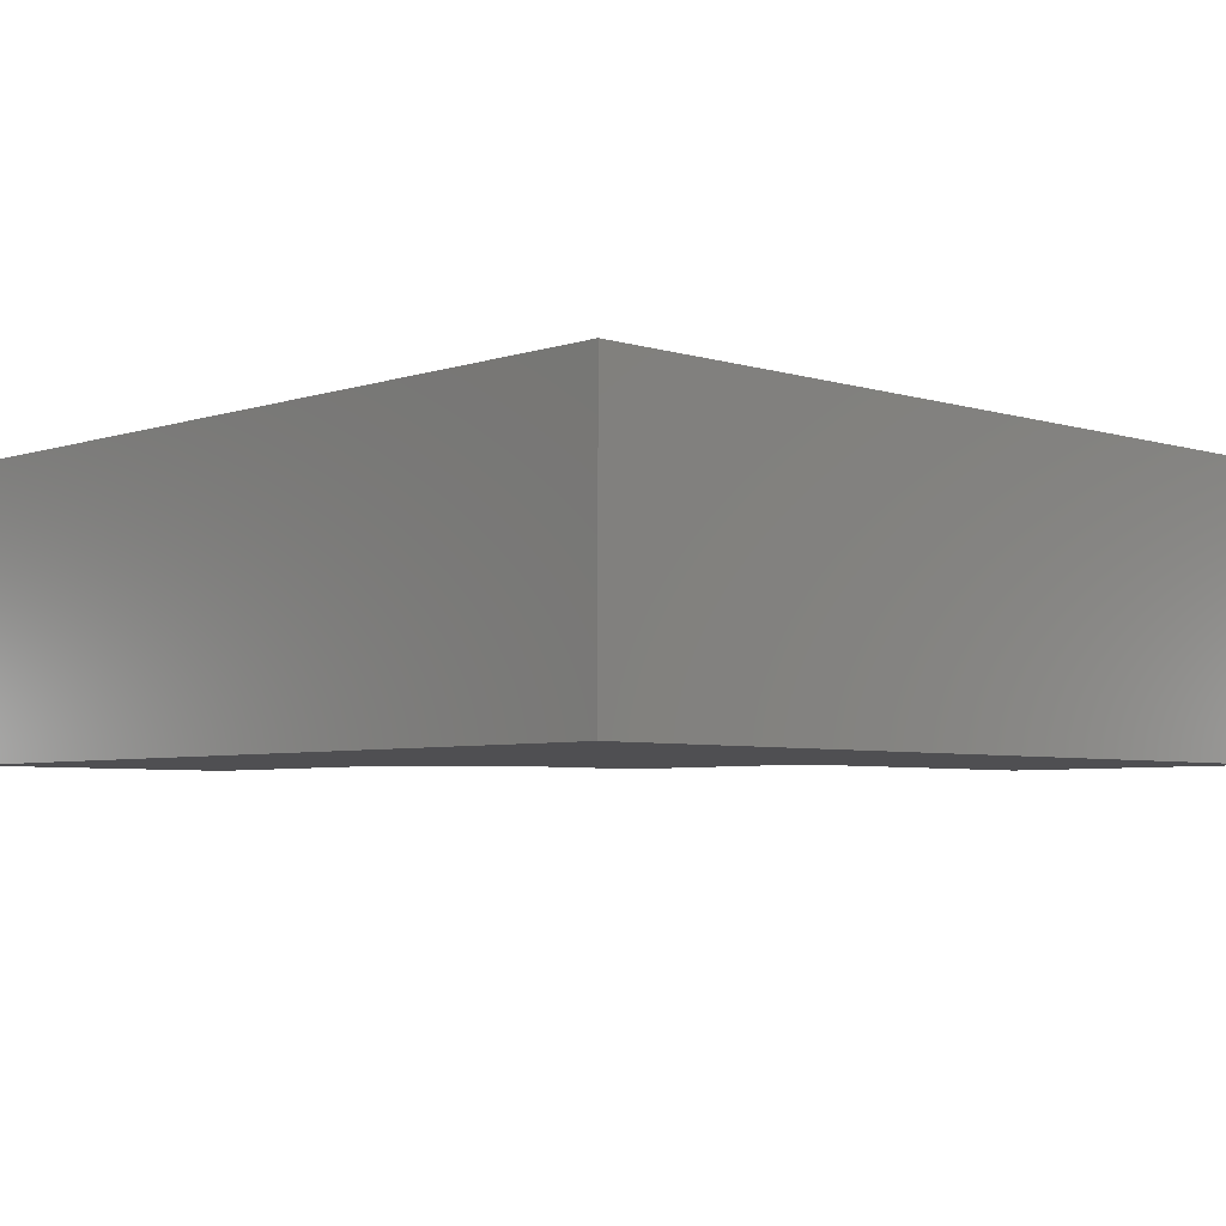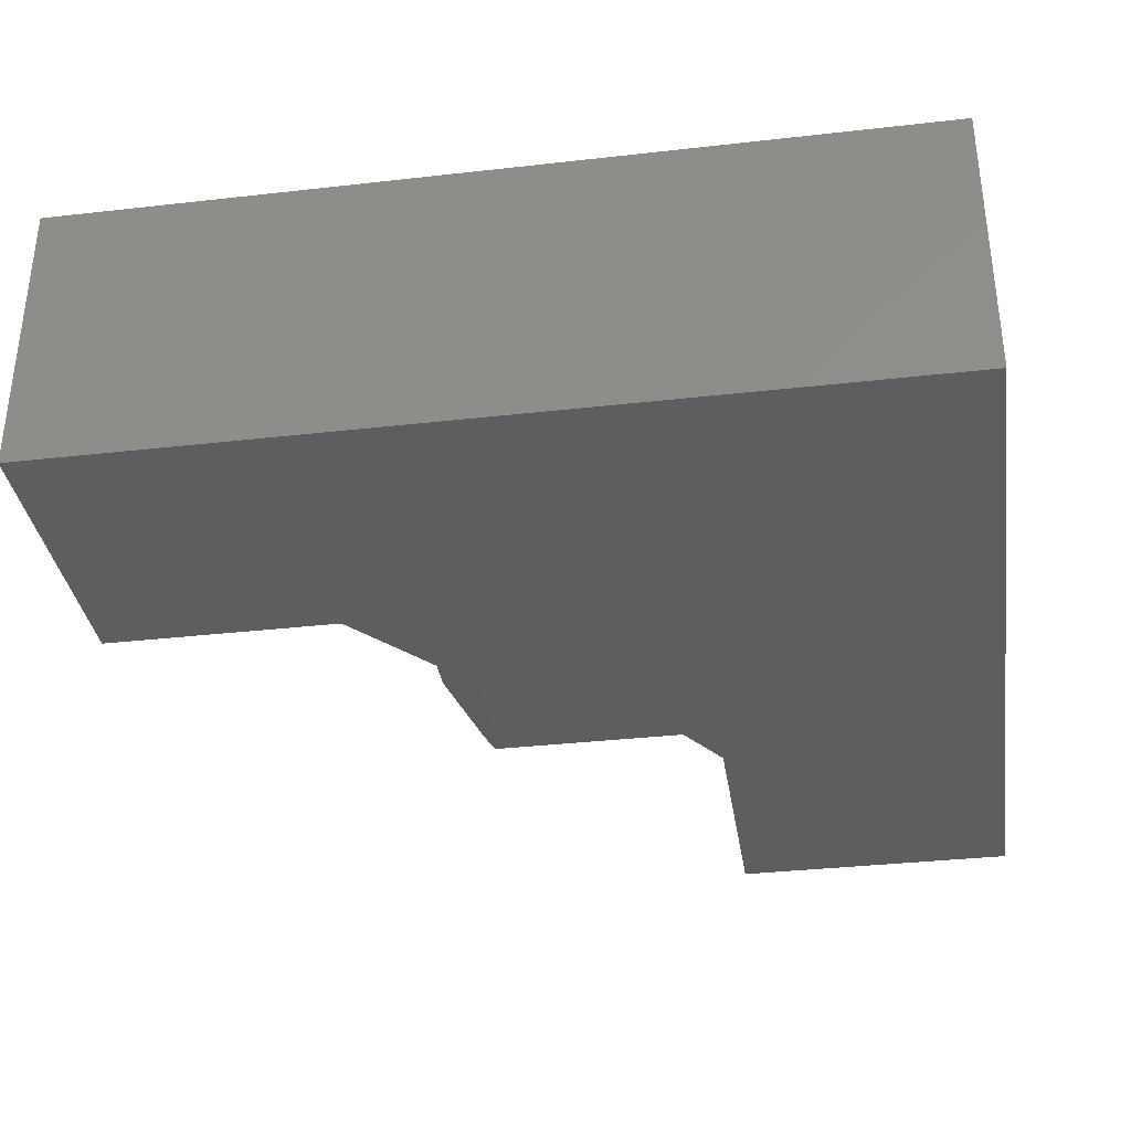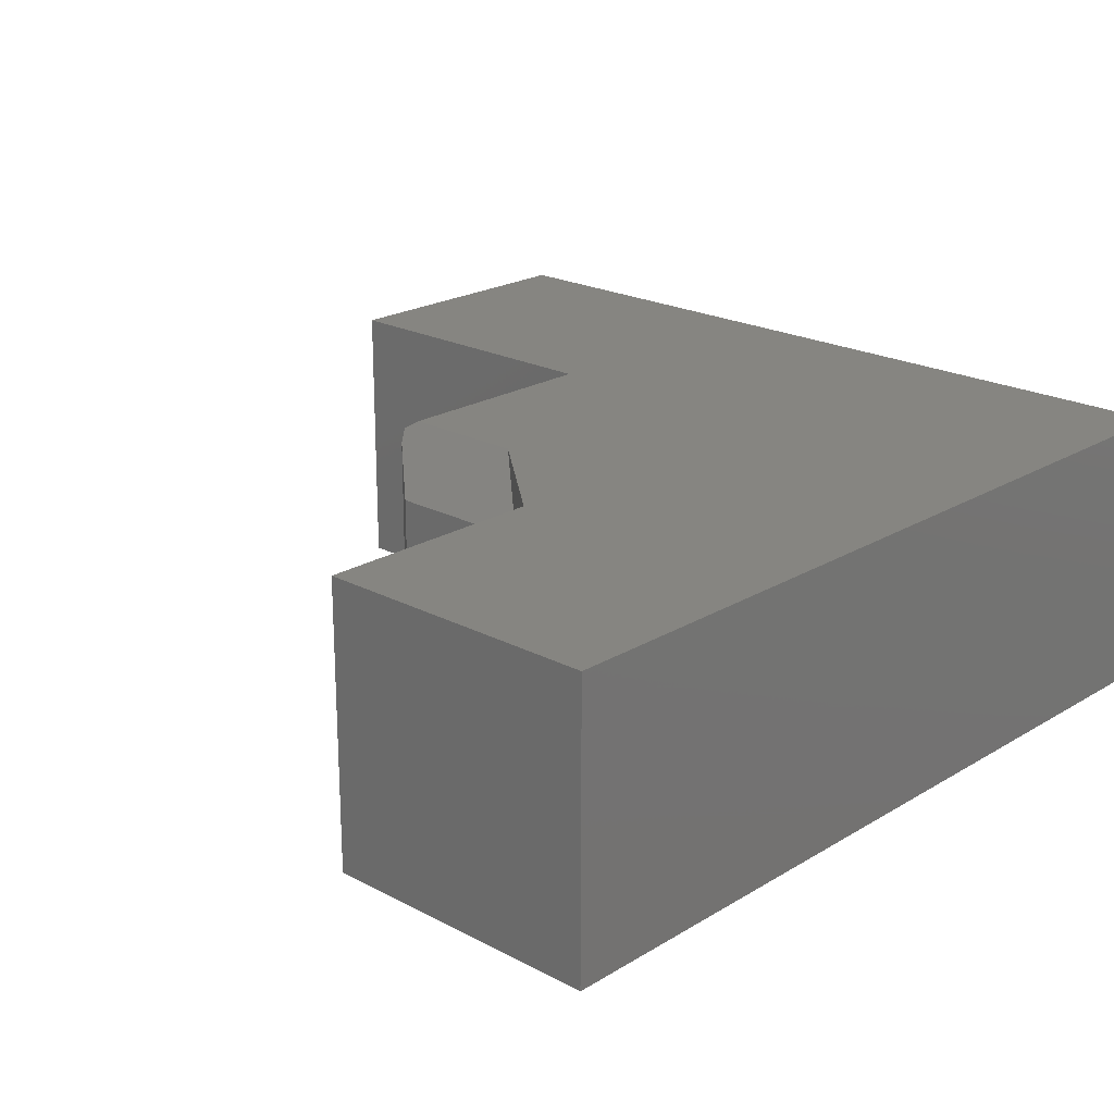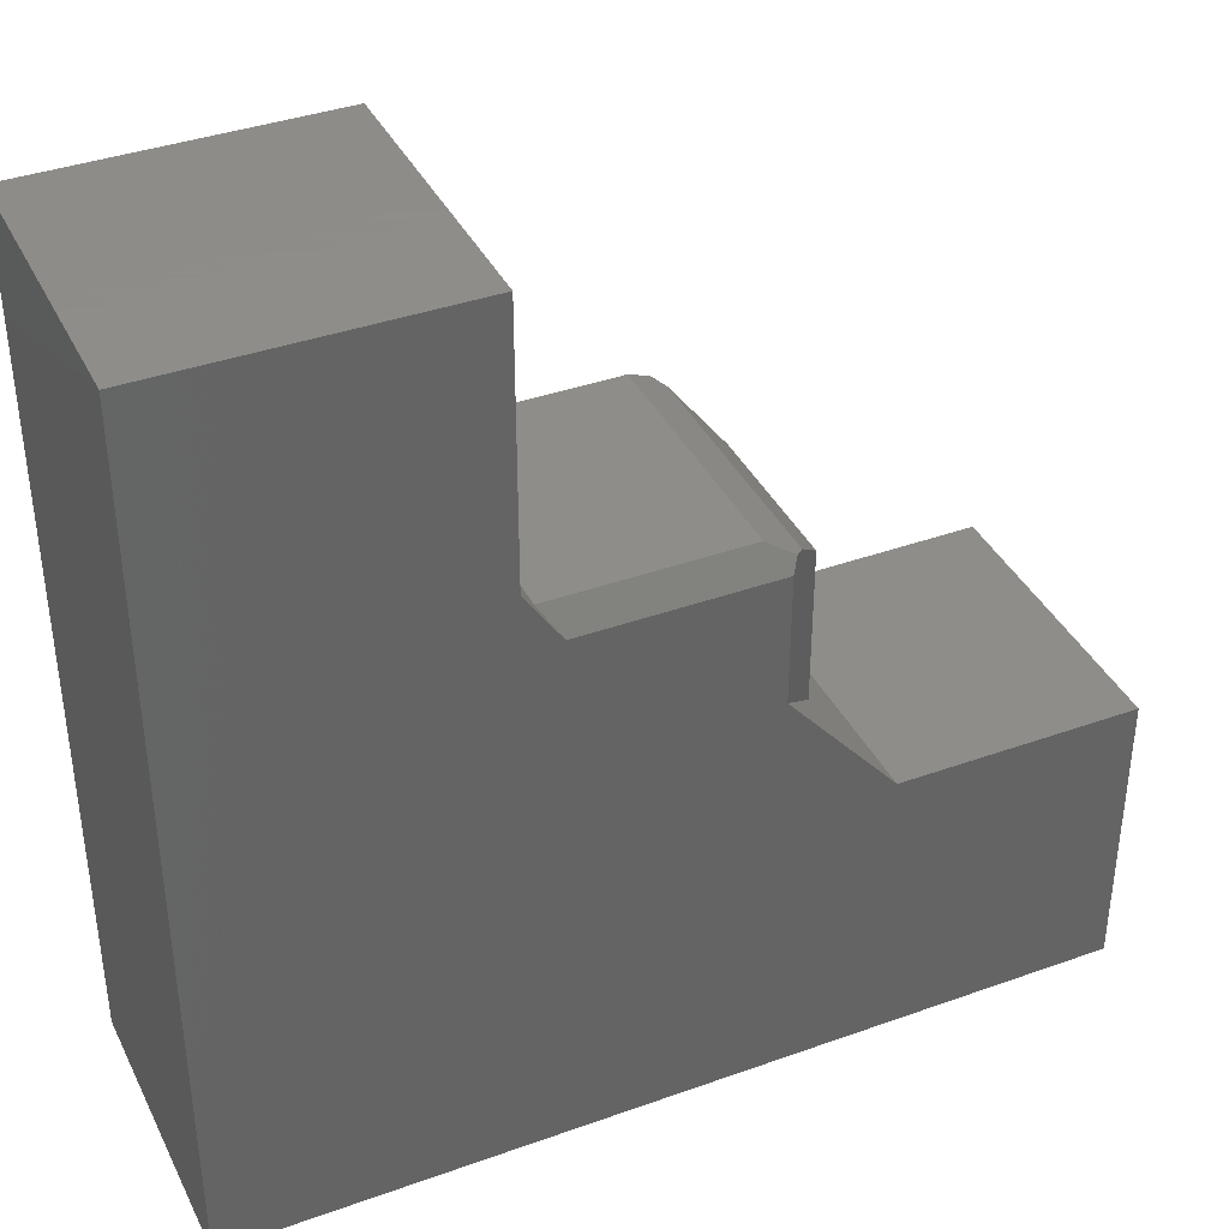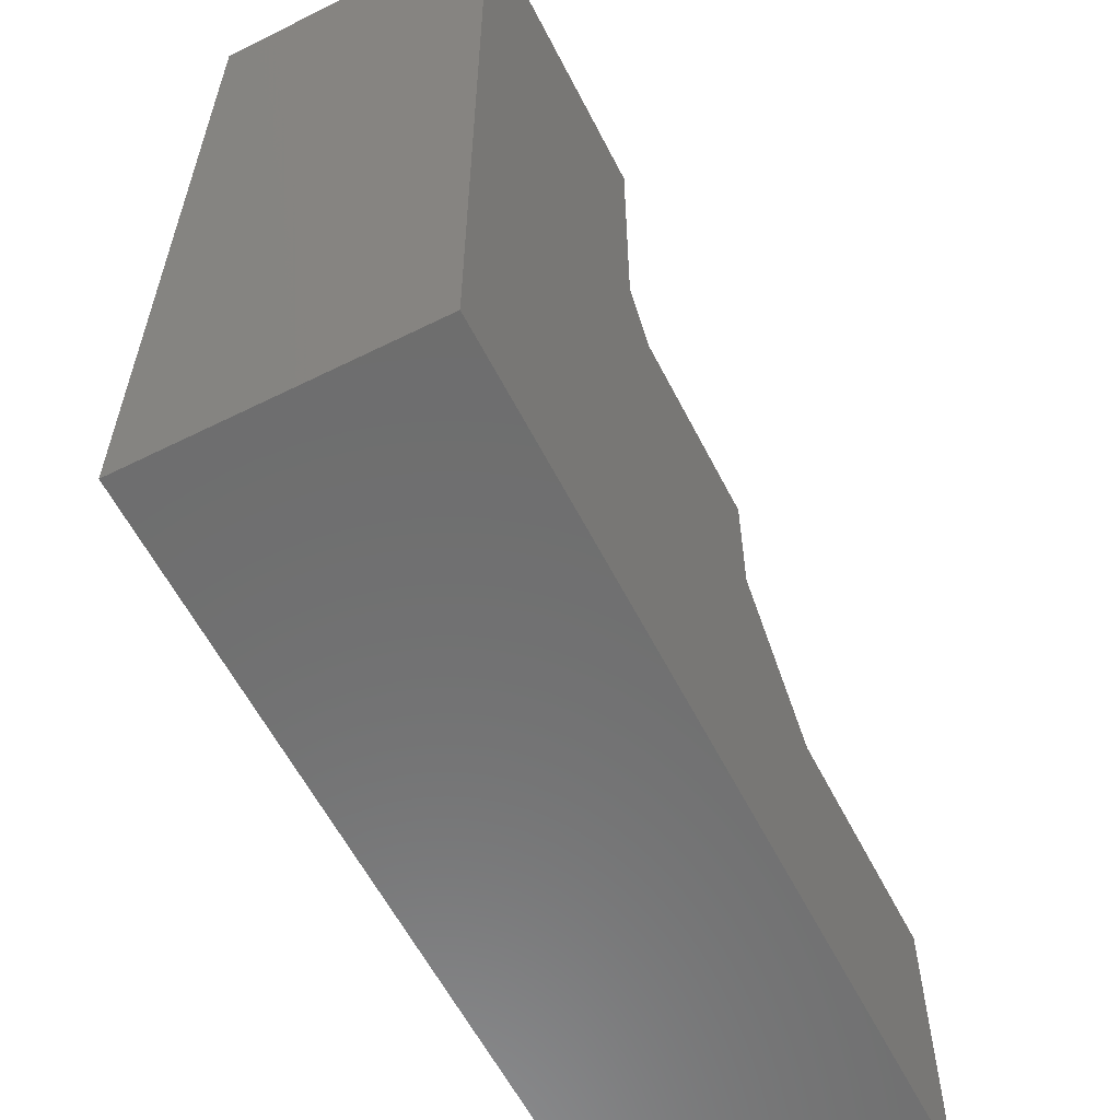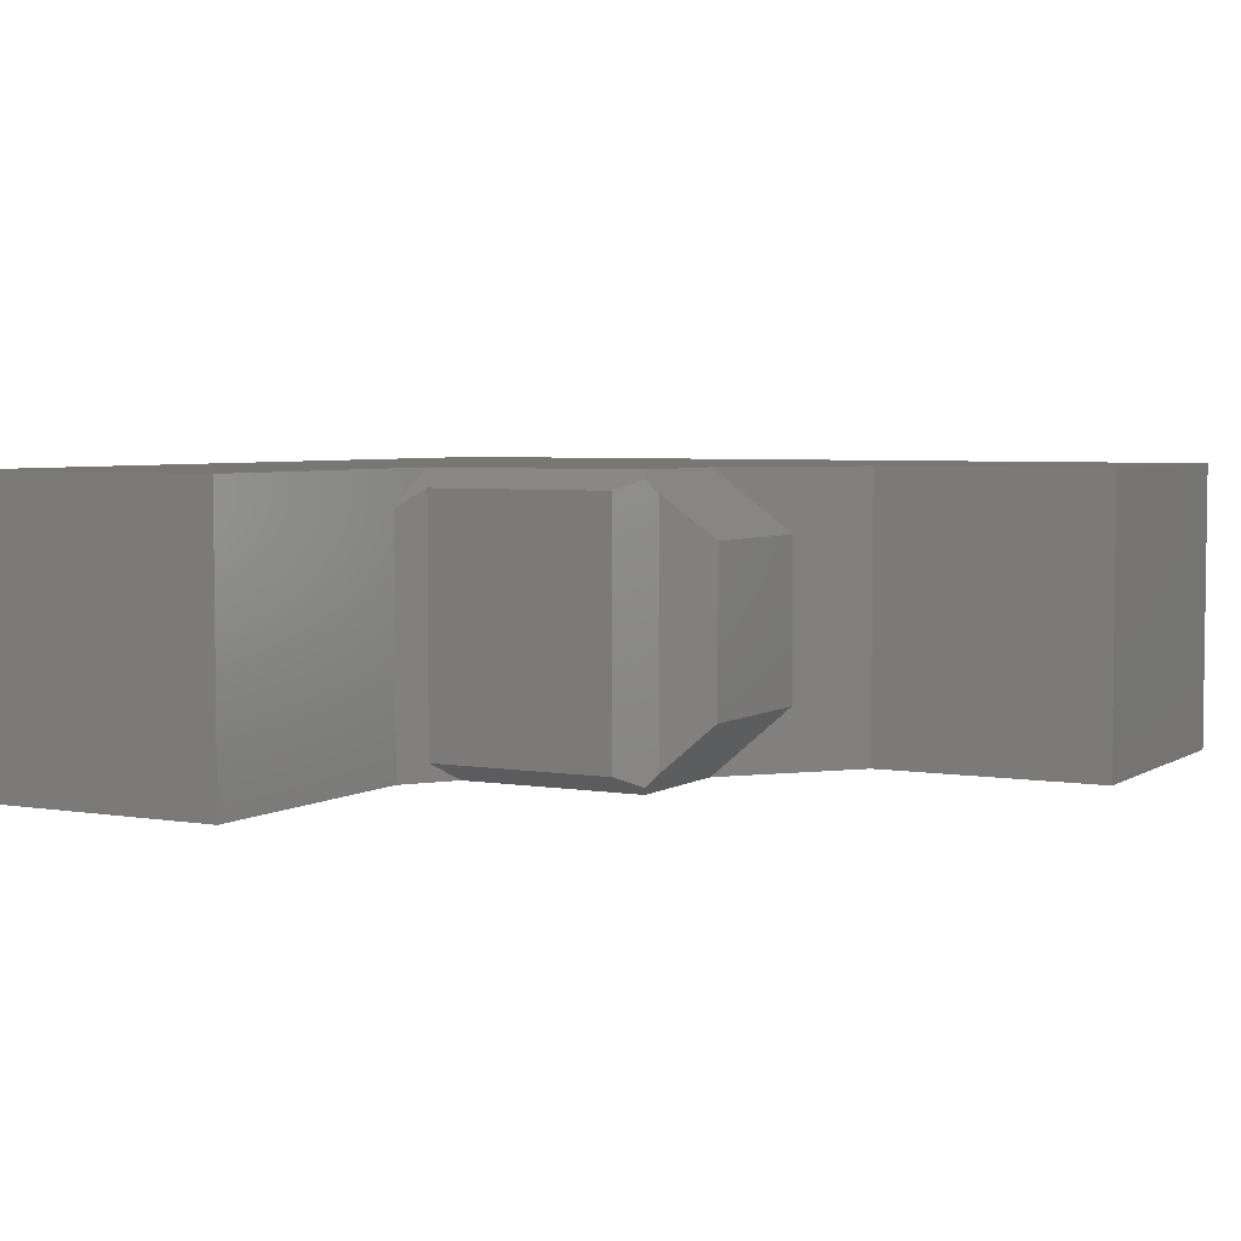
<metadata>
{"format":"stl","ext":"stl","renderer":"f3d","projection":"perspective","resolution":1024,"background":"white","views":[{"elev":-5.0,"azim":-134.0,"up":"+Y"},{"elev":-34.8,"azim":-171.4,"up":"+Y"},{"elev":21.4,"azim":133.2,"up":"+Y"},{"elev":38.5,"azim":-24.3,"up":"+Z"},{"elev":-59.6,"azim":-63.0,"up":"+Z"},{"elev":4.5,"azim":28.7,"up":"+Y"}]}
</metadata>
<code>
# stl→obj: 32 verts, 60 faces
v -0.2933 -0.2428 0.4848
v -0.3151 -0.2344 0.4974
v -0.2995 -0.25 0.4739
v -0.4817 -0.2344 0.4974
v -0.4661 -0.25 0.4739
v -0.3151 -0.01562 0.4974
v -0.4817 -0.01562 0.4974
v -0.2843 -0.0178 0.4796
v -0.2843 -0.2322 0.4796
v -0.2526 -0.05469 0.4427
v -0.2526 -0.1953 0.4427
v -0.2995 -0.25 0.362
v -0.2526 -0.1953 0.3073
v -0.4974 2.284e-17 0.4739
v -0.4974 -0.03125 0.5208
v -0.2995 5.001e-17 0.4739
v -0.2933 -0.007238 0.4848
v -0.2526 -0.05469 0.3073
v -0.2995 5.001e-17 0.362
v -0.75 -0.25 0
v 0 -0.25 -4.592e-17
v 1.547e-17 -0.25 0.2526
v -0.2058 -0.25 0.2526
v -0.4974 -0.25 0.5208
v -0.4974 -0.25 0.75
v -0.75 -0.25 0.75
v -0.4974 8.414e-17 0.75
v -0.75 5.099e-33 0.75
v -0.75 0 0
v -0.2058 6.042e-17 0.2526
v 1.547e-17 8.327e-17 0.2526
v 0 8.327e-17 -4.592e-17
f 1 2 3
f 3 2 4
f 3 4 5
f 6 7 2
f 2 7 4
f 8 9 10
f 10 9 11
f 3 12 13
f 3 13 11
f 3 11 9
f 3 9 1
f 7 14 15
f 14 7 16
f 16 7 6
f 16 6 17
f 16 17 8
f 16 8 10
f 16 10 18
f 16 18 19
f 2 1 9
f 2 9 6
f 6 9 8
f 6 8 17
f 20 21 22
f 20 22 23
f 20 23 12
f 20 12 3
f 20 3 5
f 20 5 24
f 20 24 25
f 20 25 26
f 7 15 4
f 4 15 24
f 4 24 5
f 25 24 27
f 27 24 15
f 27 15 14
f 25 27 26
f 26 27 28
f 29 28 27
f 29 27 14
f 29 14 16
f 29 16 19
f 29 19 30
f 29 30 31
f 29 31 32
f 26 28 20
f 20 28 29
f 18 10 13
f 13 10 11
f 18 30 19
f 30 18 23
f 23 18 13
f 23 13 12
f 20 29 21
f 21 29 32
f 22 31 23
f 23 31 30
f 21 32 22
f 22 32 31

</code>
